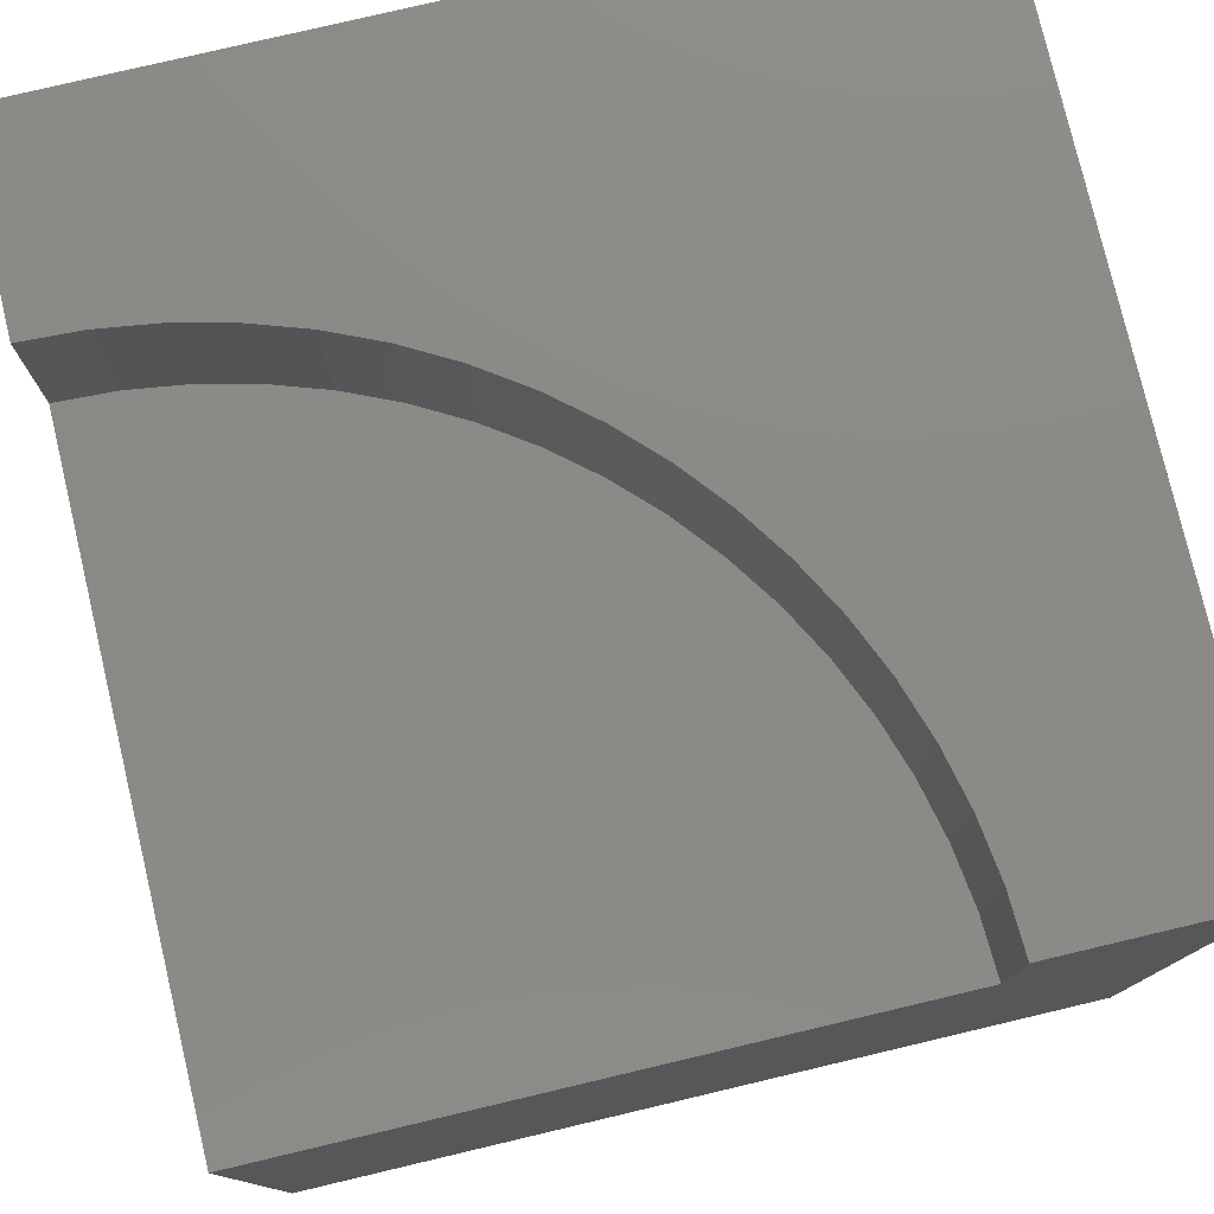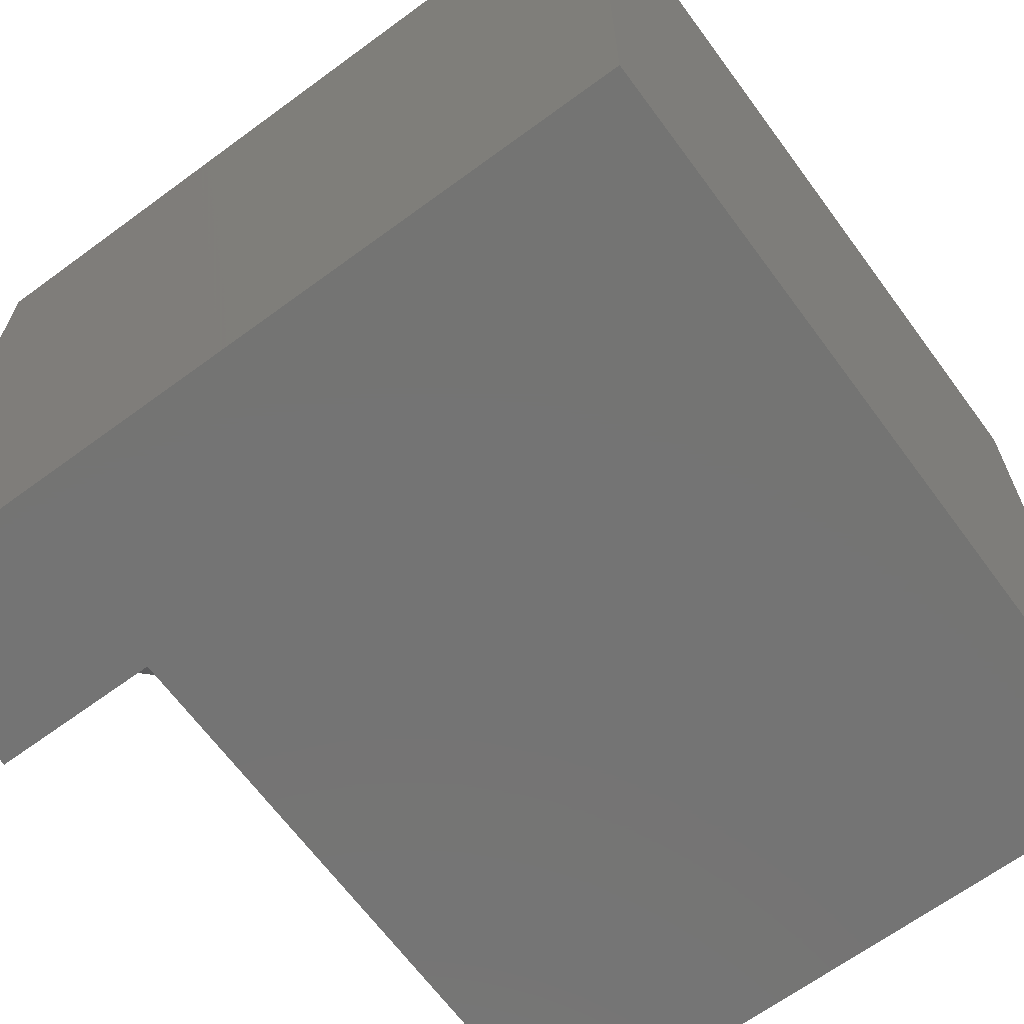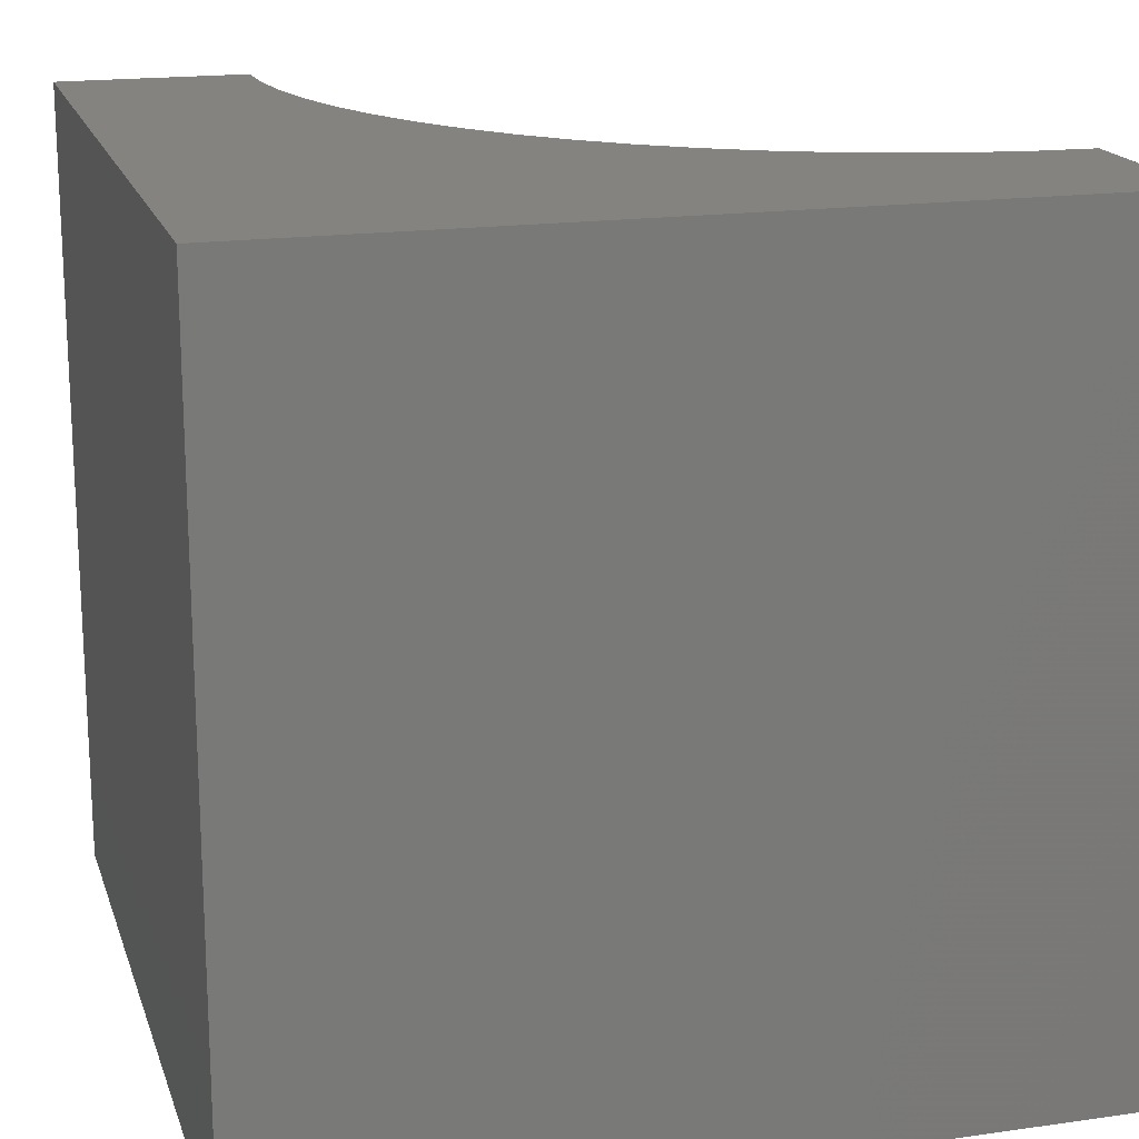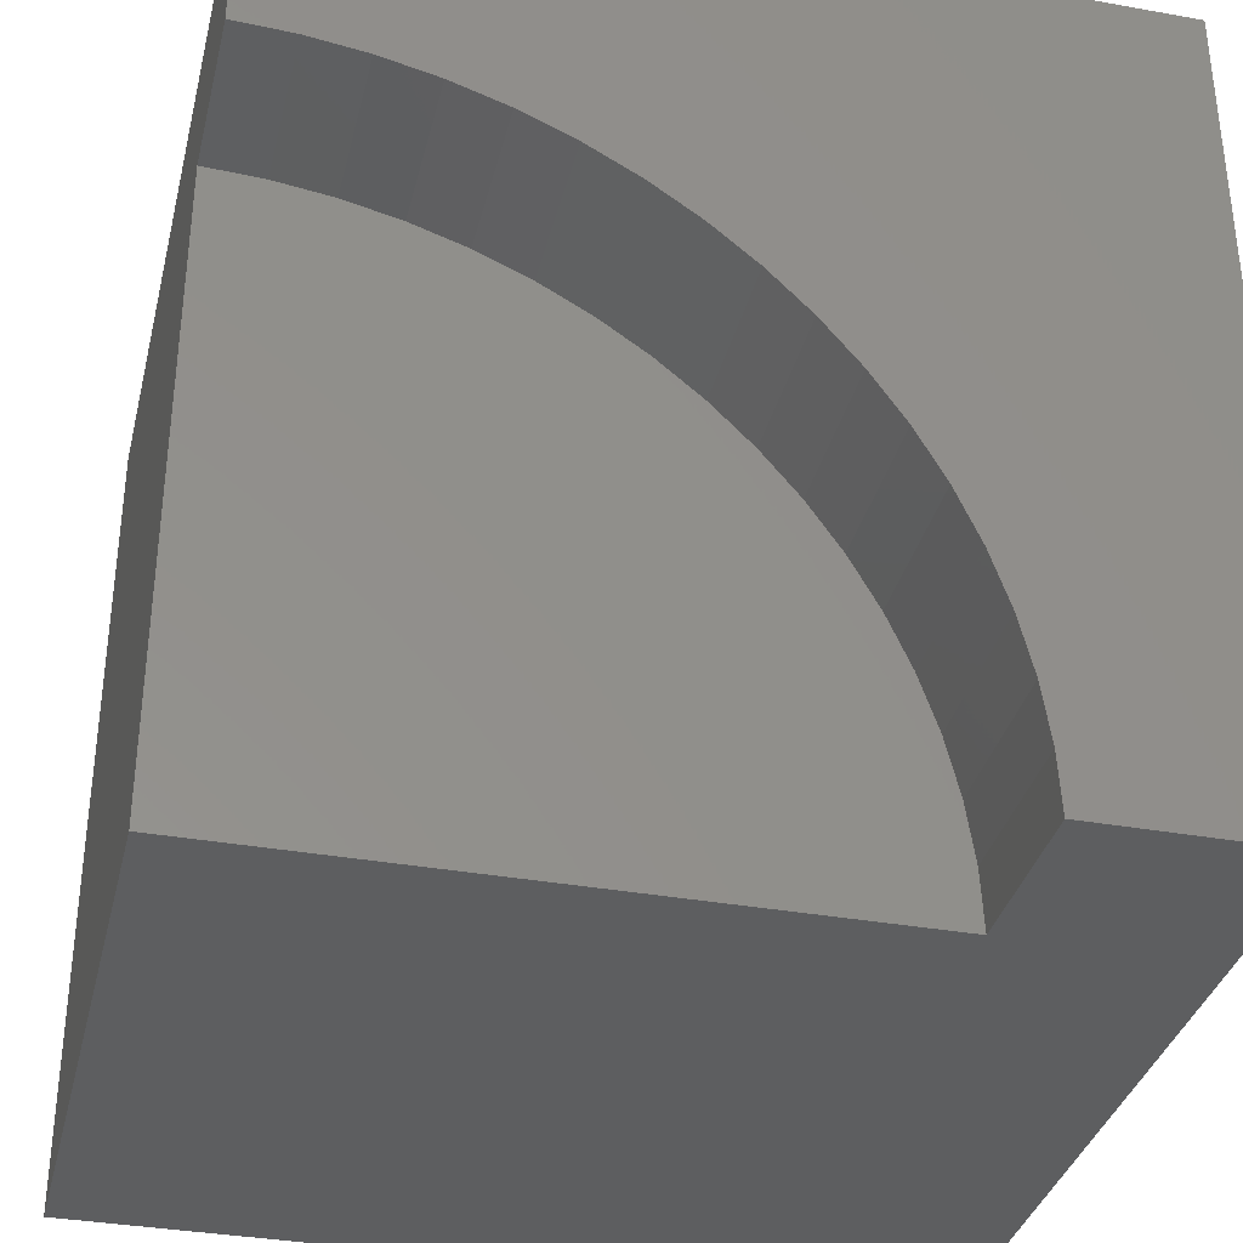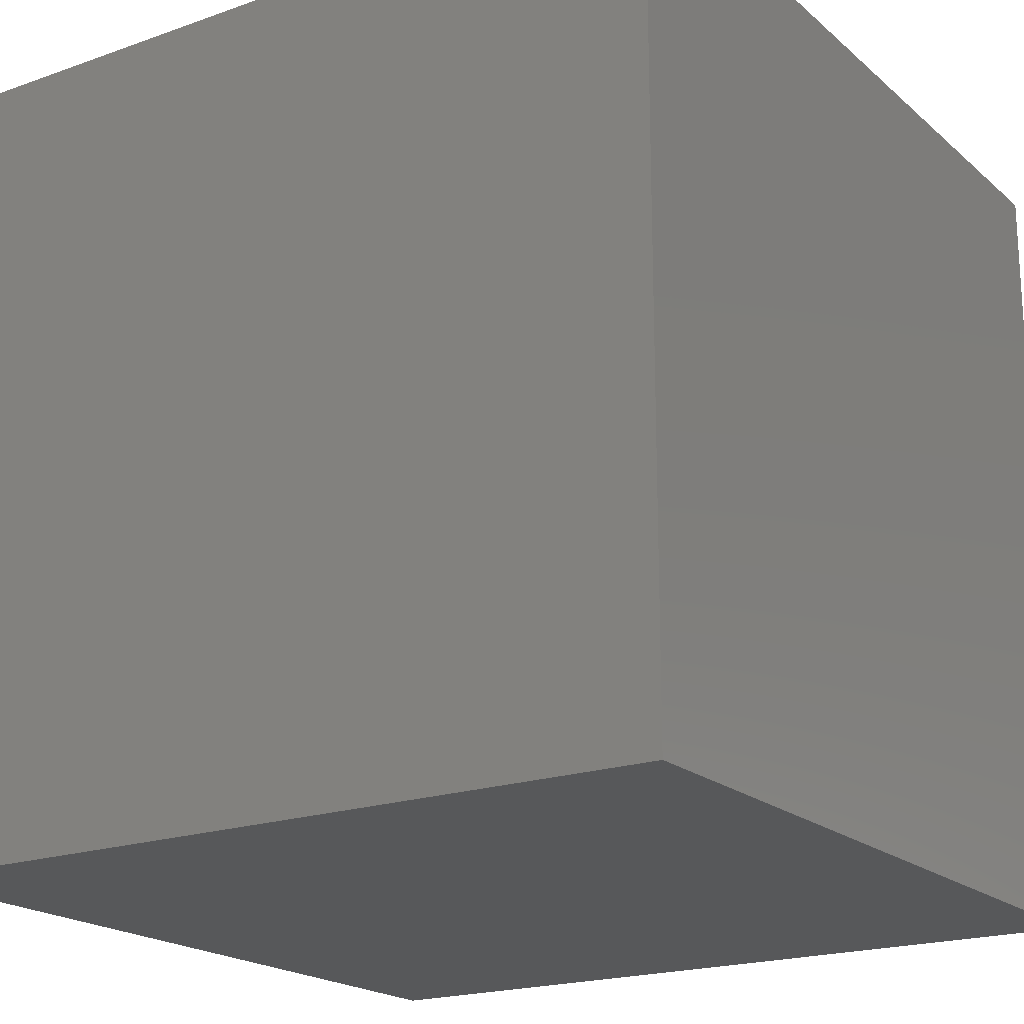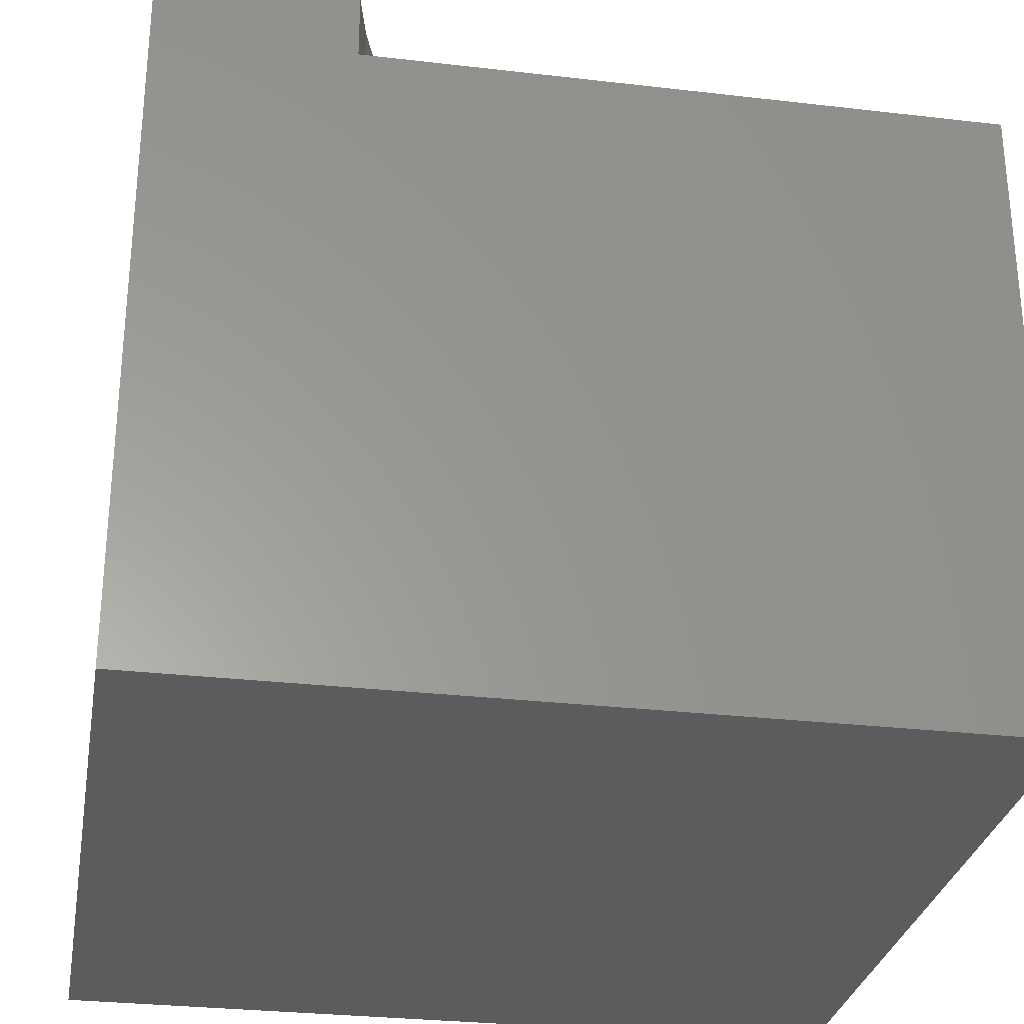
<metadata>
{"format":"stl","ext":"stl","renderer":"f3d","projection":"perspective","resolution":1024,"background":"white","views":[{"elev":78.1,"azim":-13.3,"up":"+Z"},{"elev":-66.3,"azim":126.4,"up":"+Y"},{"elev":17.8,"azim":164.4,"up":"+Z"},{"elev":-35.0,"azim":-13.5,"up":"+Y"},{"elev":-19.8,"azim":123.3,"up":"+Z"},{"elev":-29.3,"azim":-99.8,"up":"+Z"}]}
</metadata>
<code>
# stl→obj: 46 verts, 84 faces
v 0 7.639 10
v 0 10 10
v 0 7.639 7.96
v 0 10 0
v 0 0 7.96
v 0 0 0
v 4.677e-16 7.639 10
v 0.7048 7.606 10
v 1.404 7.509 10
v 2.09 7.347 10
v 10 10 10
v 2.759 7.123 10
v 3.405 6.838 10
v 4.021 6.495 10
v 4.603 6.096 10
v 5.146 5.645 10
v 5.645 5.146 10
v 6.096 4.603 10
v 6.495 4.021 10
v 7.639 0 10
v 10 0 10
v 7.606 0.7048 10
v 7.509 1.404 10
v 6.838 3.405 10
v 7.123 2.759 10
v 7.347 2.09 10
v 10 10 0
v 10 0 0
v 7.639 0 7.96
v 7.606 0.7048 7.96
v 7.509 1.404 7.96
v 7.347 2.09 7.96
v 7.123 2.759 7.96
v 6.838 3.405 7.96
v 6.495 4.021 7.96
v 6.096 4.603 7.96
v 5.645 5.146 7.96
v 5.146 5.645 7.96
v 4.603 6.096 7.96
v 4.021 6.495 7.96
v 3.405 6.838 7.96
v 2.759 7.123 7.96
v 2.09 7.347 7.96
v 1.404 7.509 7.96
v 0.7048 7.606 7.96
v 4.677e-16 7.639 7.96
f 1 2 3
f 3 2 4
f 3 4 5
f 5 4 6
f 2 7 8
f 8 9 2
f 2 9 10
f 2 10 11
f 11 10 12
f 11 12 13
f 13 14 11
f 11 14 15
f 11 15 16
f 16 17 11
f 11 17 18
f 11 18 19
f 20 21 22
f 22 21 23
f 19 24 11
f 11 24 25
f 11 25 21
f 21 25 26
f 21 26 23
f 27 11 28
f 28 11 21
f 4 27 6
f 6 27 28
f 11 27 2
f 2 27 4
f 21 20 29
f 5 6 29
f 29 6 28
f 29 28 21
f 29 20 22
f 29 22 30
f 30 22 23
f 30 23 31
f 31 23 26
f 31 26 32
f 32 26 25
f 32 25 33
f 33 25 24
f 33 24 34
f 34 24 19
f 34 19 35
f 35 19 18
f 35 18 36
f 36 18 17
f 36 17 37
f 37 17 16
f 37 16 38
f 38 16 15
f 38 15 39
f 39 15 14
f 39 14 40
f 40 14 13
f 40 13 41
f 41 13 12
f 41 12 42
f 42 12 10
f 42 10 43
f 43 10 9
f 43 9 44
f 44 9 8
f 44 8 45
f 45 8 7
f 45 7 46
f 45 46 5
f 45 5 44
f 29 30 5
f 5 30 31
f 5 31 32
f 32 33 5
f 5 33 34
f 5 34 35
f 35 36 5
f 5 36 37
f 5 37 38
f 38 39 5
f 5 39 40
f 5 40 41
f 41 42 5
f 5 42 43
f 5 43 44

</code>
